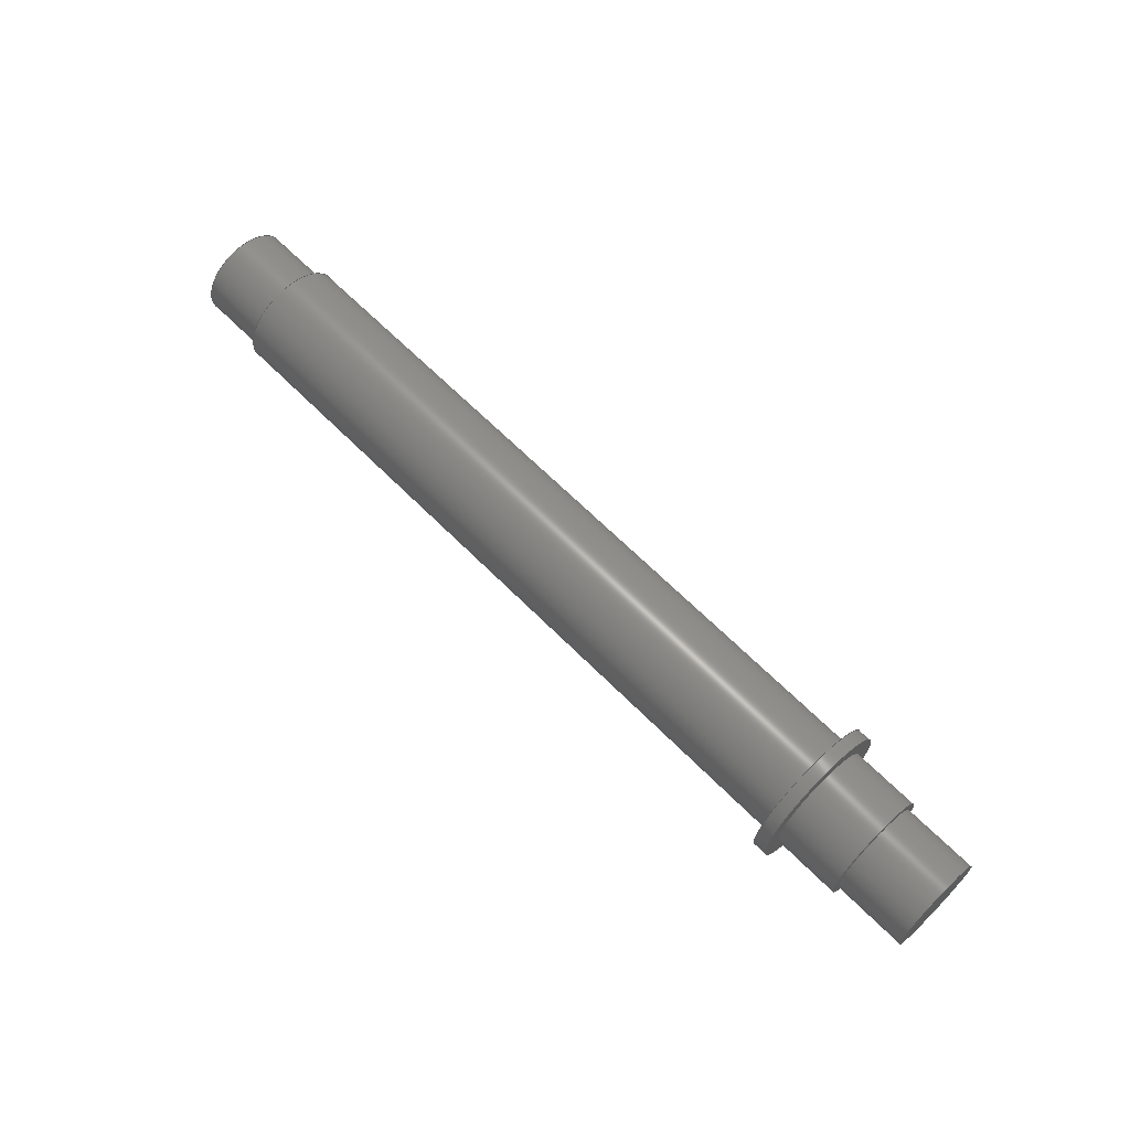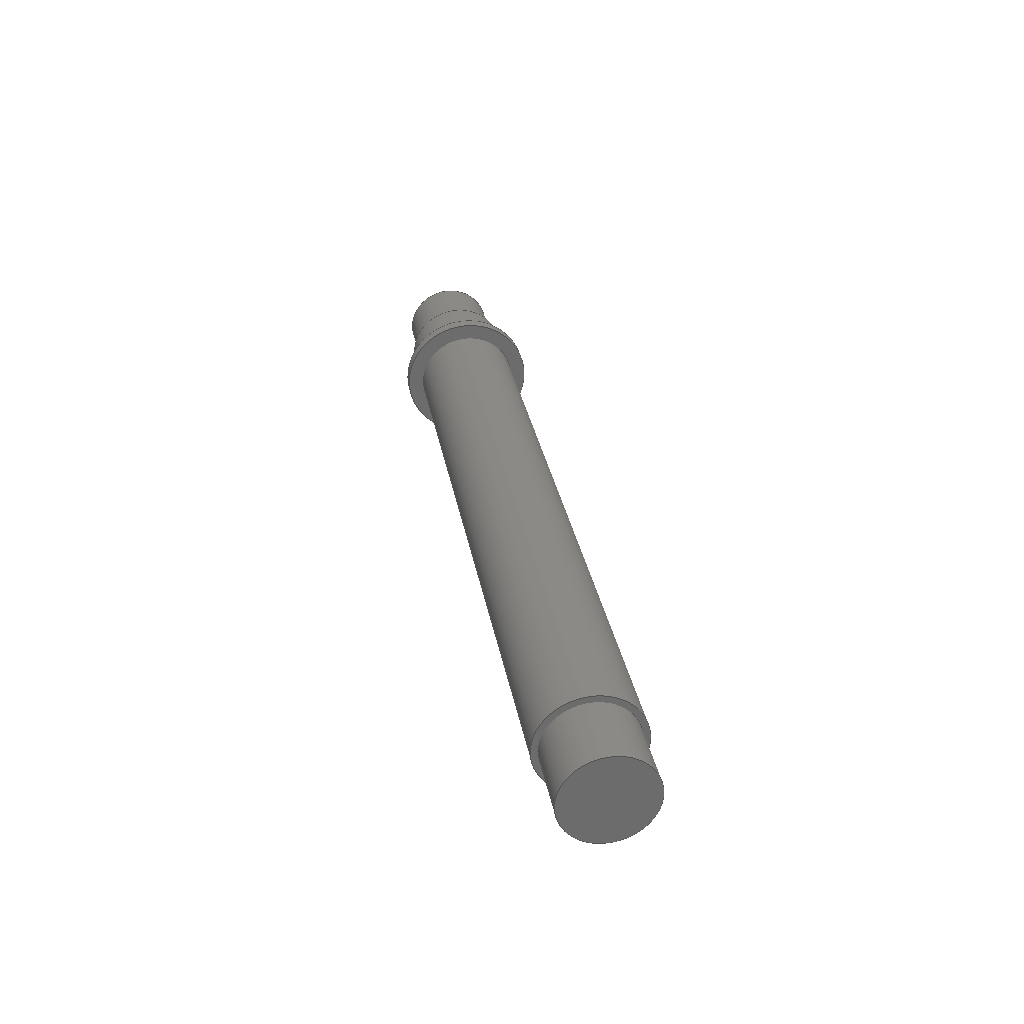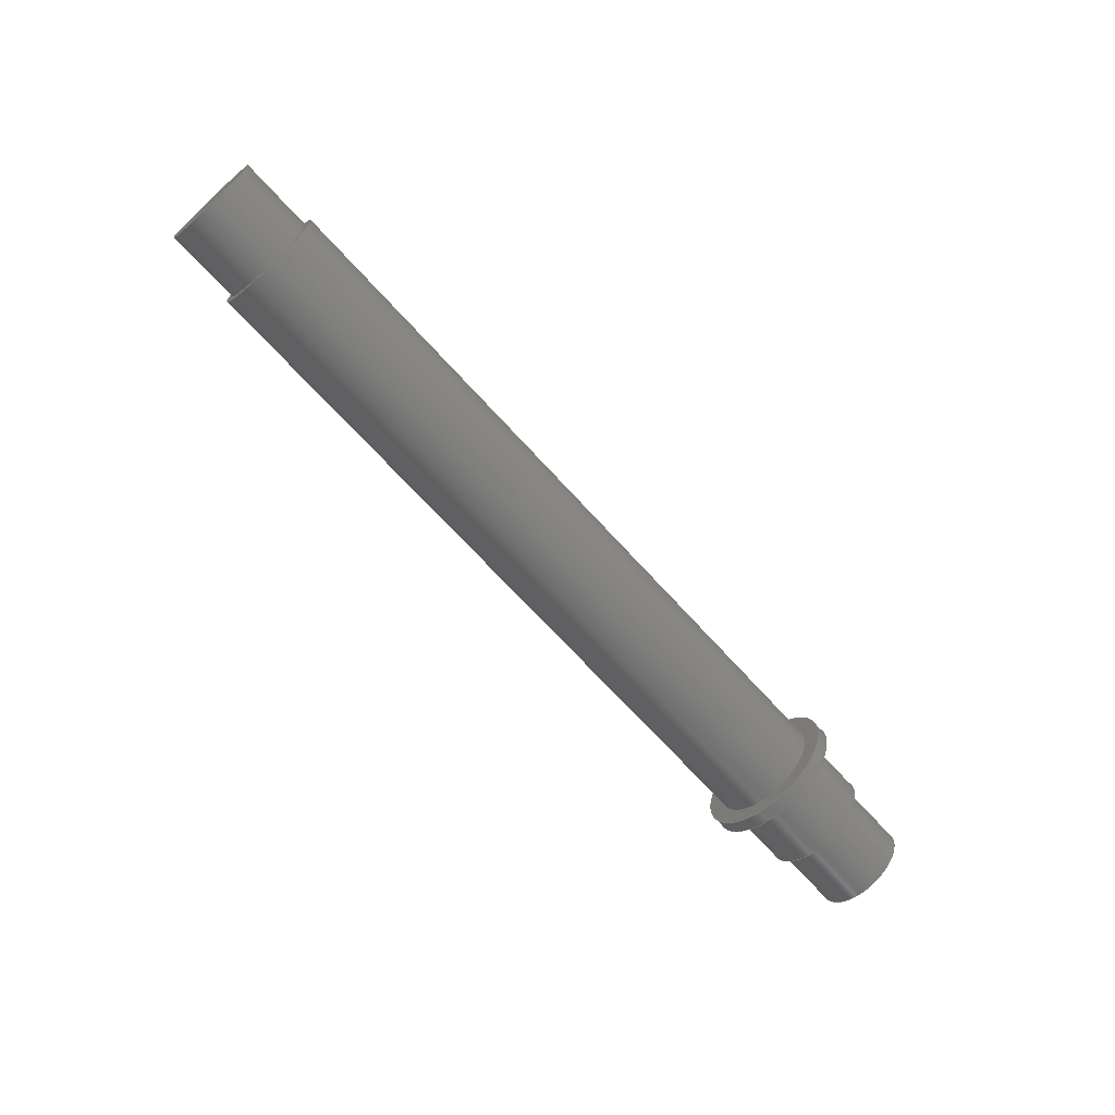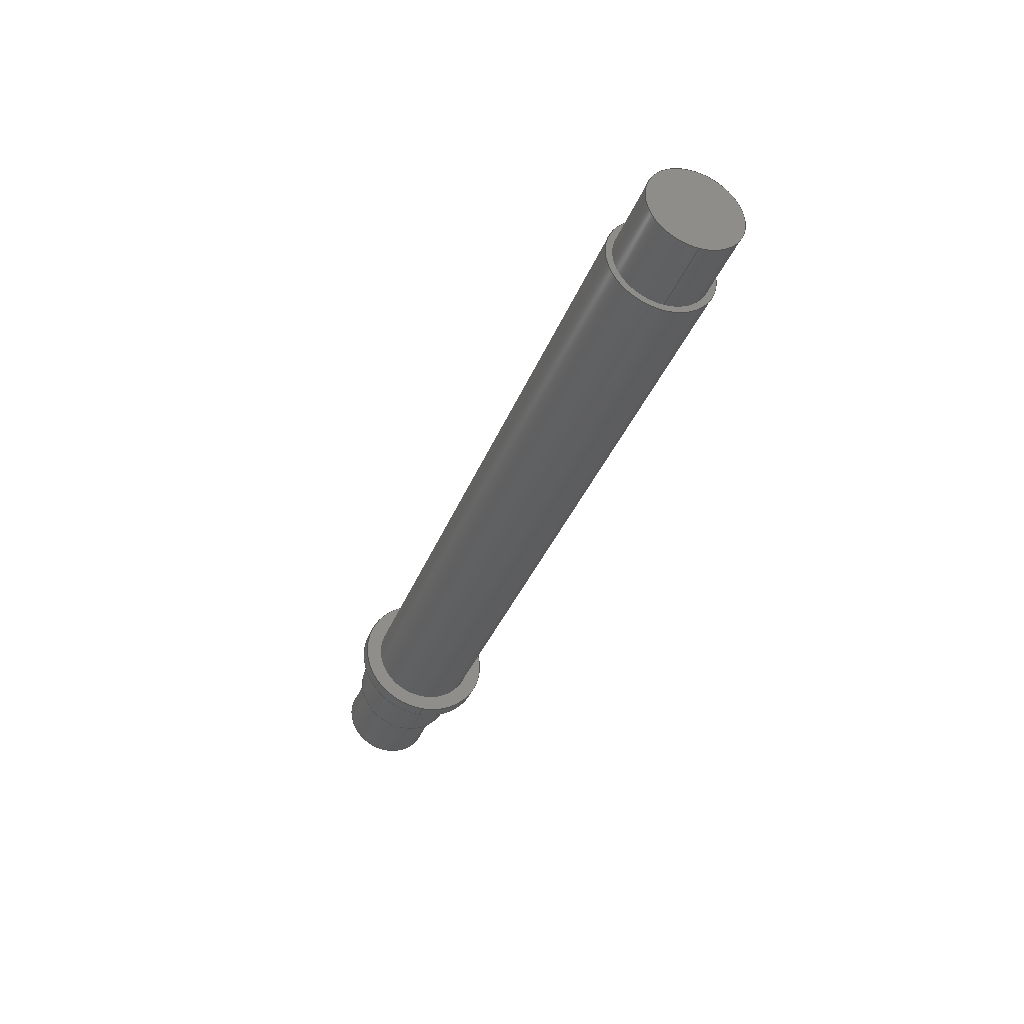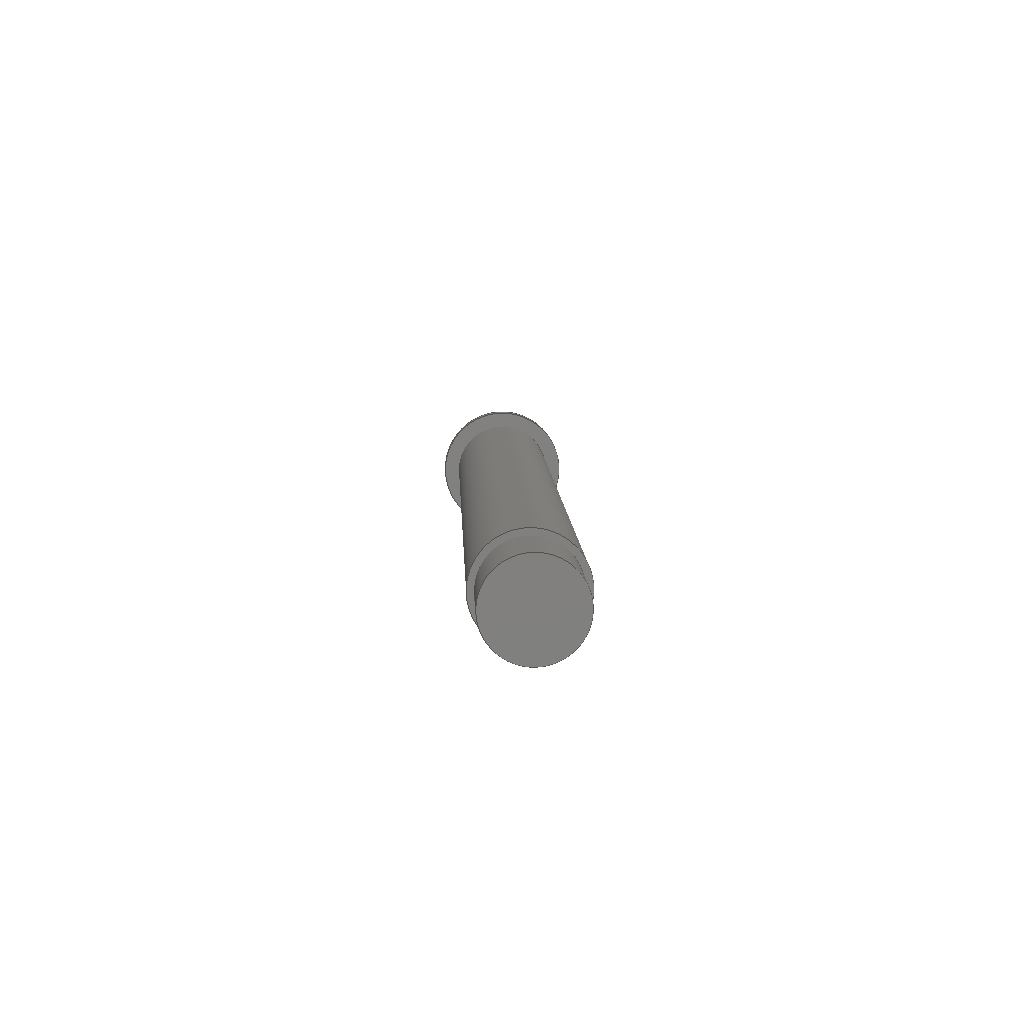
<metadata>
{"format":"step","ext":"step","renderer":"f3d","projection":"perspective","resolution":1024,"background":"white","views":[{"elev":64.9,"azim":45.4,"up":"+Y"},{"elev":31.5,"azim":-100.0,"up":"+Y"},{"elev":-67.8,"azim":-48.0,"up":"+Y"},{"elev":-36.0,"azim":-109.6,"up":"+Z"},{"elev":9.6,"azim":-92.2,"up":"+Y"}]}
</metadata>
<code>
ISO-10303-21;
DATA;
#1=MECHANICAL_DESIGN_GEOMETRIC_PRESENTATION_REPRESENTATION('',(#4),#257);
#2=SHAPE_REPRESENTATION_RELATIONSHIP('SRR','None',#264,#3);
#3=ADVANCED_BREP_SHAPE_REPRESENTATION('',(#5),#256);
#4=STYLED_ITEM('',(#273),#5);
#5=MANIFOLD_SOLID_BREP('Body1',#133);
#6=FACE_BOUND('',#30,.T.);
#7=FACE_BOUND('',#34,.T.);
#8=FACE_BOUND('',#37,.T.);
#9=FACE_BOUND('',#39,.T.);
#10=PLANE('',#150);
#11=PLANE('',#151);
#12=PLANE('',#156);
#13=PLANE('',#157);
#14=PLANE('',#162);
#15=PLANE('',#164);
#16=FACE_OUTER_BOUND('',#27,.T.);
#17=FACE_OUTER_BOUND('',#28,.T.);
#18=FACE_OUTER_BOUND('',#29,.T.);
#19=FACE_OUTER_BOUND('',#31,.T.);
#20=FACE_OUTER_BOUND('',#32,.T.);
#21=FACE_OUTER_BOUND('',#33,.T.);
#22=FACE_OUTER_BOUND('',#35,.T.);
#23=FACE_OUTER_BOUND('',#36,.T.);
#24=FACE_OUTER_BOUND('',#38,.T.);
#25=FACE_OUTER_BOUND('',#40,.T.);
#26=FACE_OUTER_BOUND('',#41,.T.);
#27=EDGE_LOOP('',(#87,#88,#89,#90));
#28=EDGE_LOOP('',(#91));
#29=EDGE_LOOP('',(#92));
#30=EDGE_LOOP('',(#93));
#31=EDGE_LOOP('',(#94,#95,#96,#97));
#32=EDGE_LOOP('',(#98));
#33=EDGE_LOOP('',(#99));
#34=EDGE_LOOP('',(#100));
#35=EDGE_LOOP('',(#101,#102,#103,#104));
#36=EDGE_LOOP('',(#105));
#37=EDGE_LOOP('',(#106));
#38=EDGE_LOOP('',(#107));
#39=EDGE_LOOP('',(#108));
#40=EDGE_LOOP('',(#109,#110,#111,#112));
#41=EDGE_LOOP('',(#113,#114,#115,#116));
#42=LINE('',#222,#47);
#43=LINE('',#232,#48);
#44=LINE('',#242,#49);
#45=LINE('',#251,#50);
#46=LINE('',#253,#51);
#47=VECTOR('',#174,3.5);
#48=VECTOR('',#187,3.5);
#49=VECTOR('',#200,5.25);
#50=VECTOR('',#213,4);
#51=VECTOR('',#216,4);
#52=CIRCLE('',#148,3.5);
#53=CIRCLE('',#149,3.5);
#54=CIRCLE('',#152,4);
#55=CIRCLE('',#154,3.5);
#56=CIRCLE('',#155,3.5);
#57=CIRCLE('',#158,4);
#58=CIRCLE('',#160,5.25);
#59=CIRCLE('',#161,5.25);
#60=CIRCLE('',#163,4);
#61=CIRCLE('',#165,4);
#62=VERTEX_POINT('',#219);
#63=VERTEX_POINT('',#221);
#64=VERTEX_POINT('',#226);
#65=VERTEX_POINT('',#229);
#66=VERTEX_POINT('',#231);
#67=VERTEX_POINT('',#236);
#68=VERTEX_POINT('',#239);
#69=VERTEX_POINT('',#241);
#70=VERTEX_POINT('',#245);
#71=VERTEX_POINT('',#248);
#72=EDGE_CURVE('',#62,#62,#52,.T.);
#73=EDGE_CURVE('',#62,#63,#42,.T.);
#74=EDGE_CURVE('',#63,#63,#53,.T.);
#75=EDGE_CURVE('',#64,#64,#54,.T.);
#76=EDGE_CURVE('',#65,#65,#55,.T.);
#77=EDGE_CURVE('',#65,#66,#43,.T.);
#78=EDGE_CURVE('',#66,#66,#56,.T.);
#79=EDGE_CURVE('',#67,#67,#57,.T.);
#80=EDGE_CURVE('',#68,#68,#58,.T.);
#81=EDGE_CURVE('',#68,#69,#44,.T.);
#82=EDGE_CURVE('',#69,#69,#59,.T.);
#83=EDGE_CURVE('',#70,#70,#60,.T.);
#84=EDGE_CURVE('',#71,#71,#61,.T.);
#85=EDGE_CURVE('',#67,#71,#45,.T.);
#86=EDGE_CURVE('',#70,#64,#46,.T.);
#87=ORIENTED_EDGE('',*,*,#72,.F.);
#88=ORIENTED_EDGE('',*,*,#73,.T.);
#89=ORIENTED_EDGE('',*,*,#74,.F.);
#90=ORIENTED_EDGE('',*,*,#73,.F.);
#91=ORIENTED_EDGE('',*,*,#72,.T.);
#92=ORIENTED_EDGE('',*,*,#75,.T.);
#93=ORIENTED_EDGE('',*,*,#74,.T.);
#94=ORIENTED_EDGE('',*,*,#76,.F.);
#95=ORIENTED_EDGE('',*,*,#77,.T.);
#96=ORIENTED_EDGE('',*,*,#78,.F.);
#97=ORIENTED_EDGE('',*,*,#77,.F.);
#98=ORIENTED_EDGE('',*,*,#76,.T.);
#99=ORIENTED_EDGE('',*,*,#79,.F.);
#100=ORIENTED_EDGE('',*,*,#78,.T.);
#101=ORIENTED_EDGE('',*,*,#80,.F.);
#102=ORIENTED_EDGE('',*,*,#81,.T.);
#103=ORIENTED_EDGE('',*,*,#82,.T.);
#104=ORIENTED_EDGE('',*,*,#81,.F.);
#105=ORIENTED_EDGE('',*,*,#80,.T.);
#106=ORIENTED_EDGE('',*,*,#83,.F.);
#107=ORIENTED_EDGE('',*,*,#82,.F.);
#108=ORIENTED_EDGE('',*,*,#84,.F.);
#109=ORIENTED_EDGE('',*,*,#79,.T.);
#110=ORIENTED_EDGE('',*,*,#85,.T.);
#111=ORIENTED_EDGE('',*,*,#84,.T.);
#112=ORIENTED_EDGE('',*,*,#85,.F.);
#113=ORIENTED_EDGE('',*,*,#83,.T.);
#114=ORIENTED_EDGE('',*,*,#86,.T.);
#115=ORIENTED_EDGE('',*,*,#75,.F.);
#116=ORIENTED_EDGE('',*,*,#86,.F.);
#117=CYLINDRICAL_SURFACE('',#147,3.5);
#118=CYLINDRICAL_SURFACE('',#153,3.5);
#119=CYLINDRICAL_SURFACE('',#159,5.25);
#120=CYLINDRICAL_SURFACE('',#166,4);
#121=CYLINDRICAL_SURFACE('',#167,4);
#122=ADVANCED_FACE('',(#16),#117,.T.);
#123=ADVANCED_FACE('',(#17),#10,.T.);
#124=ADVANCED_FACE('',(#18,#6),#11,.T.);
#125=ADVANCED_FACE('',(#19),#118,.T.);
#126=ADVANCED_FACE('',(#20),#12,.T.);
#127=ADVANCED_FACE('',(#21,#7),#13,.T.);
#128=ADVANCED_FACE('',(#22),#119,.T.);
#129=ADVANCED_FACE('',(#23,#8),#14,.T.);
#130=ADVANCED_FACE('',(#24,#9),#15,.F.);
#131=ADVANCED_FACE('',(#25),#120,.T.);
#132=ADVANCED_FACE('',(#26),#121,.T.);
#133=CLOSED_SHELL('',(#122,#123,#124,#125,#126,#127,#128,#129,#130,#131,
#132));
#134=DERIVED_UNIT_ELEMENT(#136,1);
#135=DERIVED_UNIT_ELEMENT(#259,3);
#136=(
MASS_UNIT()
NAMED_UNIT(*)
SI_UNIT(.KILO.,.GRAM.)
);
#137=DERIVED_UNIT((#134,#135));
#138=MEASURE_REPRESENTATION_ITEM('density measure',
POSITIVE_RATIO_MEASURE(7850),#137);
#139=PROPERTY_DEFINITION_REPRESENTATION(#144,#141);
#140=PROPERTY_DEFINITION_REPRESENTATION(#145,#142);
#141=REPRESENTATION('material name',(#143),#256);
#142=REPRESENTATION('density',(#138),#256);
#143=DESCRIPTIVE_REPRESENTATION_ITEM('Steel','Steel');
#144=PROPERTY_DEFINITION('material property','material name',#266);
#145=PROPERTY_DEFINITION('material property','density of part',#266);
#146=AXIS2_PLACEMENT_3D('placement',#217,#168,#169);
#147=AXIS2_PLACEMENT_3D('',#218,#170,#171);
#148=AXIS2_PLACEMENT_3D('',#220,#172,#173);
#149=AXIS2_PLACEMENT_3D('',#223,#175,#176);
#150=AXIS2_PLACEMENT_3D('',#224,#177,#178);
#151=AXIS2_PLACEMENT_3D('',#225,#179,#180);
#152=AXIS2_PLACEMENT_3D('',#227,#181,#182);
#153=AXIS2_PLACEMENT_3D('',#228,#183,#184);
#154=AXIS2_PLACEMENT_3D('',#230,#185,#186);
#155=AXIS2_PLACEMENT_3D('',#233,#188,#189);
#156=AXIS2_PLACEMENT_3D('',#234,#190,#191);
#157=AXIS2_PLACEMENT_3D('',#235,#192,#193);
#158=AXIS2_PLACEMENT_3D('',#237,#194,#195);
#159=AXIS2_PLACEMENT_3D('',#238,#196,#197);
#160=AXIS2_PLACEMENT_3D('',#240,#198,#199);
#161=AXIS2_PLACEMENT_3D('',#243,#201,#202);
#162=AXIS2_PLACEMENT_3D('',#244,#203,#204);
#163=AXIS2_PLACEMENT_3D('',#246,#205,#206);
#164=AXIS2_PLACEMENT_3D('',#247,#207,#208);
#165=AXIS2_PLACEMENT_3D('',#249,#209,#210);
#166=AXIS2_PLACEMENT_3D('',#250,#211,#212);
#167=AXIS2_PLACEMENT_3D('',#252,#214,#215);
#168=DIRECTION('axis',(0,0,1));
#169=DIRECTION('refdir',(1,0,0));
#170=DIRECTION('center_axis',(-1,0,0));
#171=DIRECTION('ref_axis',(0,0,1));
#172=DIRECTION('center_axis',(-1,0,0));
#173=DIRECTION('ref_axis',(0,0,1));
#174=DIRECTION('',(1,0,0));
#175=DIRECTION('center_axis',(1,0,0));
#176=DIRECTION('ref_axis',(0,0,1));
#177=DIRECTION('center_axis',(-1,0,0));
#178=DIRECTION('ref_axis',(0,0,1));
#179=DIRECTION('center_axis',(-1,0,0));
#180=DIRECTION('ref_axis',(0,0,1));
#181=DIRECTION('center_axis',(-1,0,0));
#182=DIRECTION('ref_axis',(0,0,1));
#183=DIRECTION('center_axis',(1,0,0));
#184=DIRECTION('ref_axis',(0,0,-1));
#185=DIRECTION('center_axis',(1,0,0));
#186=DIRECTION('ref_axis',(0,0,-1));
#187=DIRECTION('',(-1,0,0));
#188=DIRECTION('center_axis',(-1,0,0));
#189=DIRECTION('ref_axis',(0,0,-1));
#190=DIRECTION('center_axis',(1,0,0));
#191=DIRECTION('ref_axis',(0,0,-1));
#192=DIRECTION('center_axis',(1,0,0));
#193=DIRECTION('ref_axis',(0,0,-1));
#194=DIRECTION('center_axis',(-1,0,0));
#195=DIRECTION('ref_axis',(0,0,-1));
#196=DIRECTION('center_axis',(-1,0,0));
#197=DIRECTION('ref_axis',(0,0,1));
#198=DIRECTION('center_axis',(-1,0,0));
#199=DIRECTION('ref_axis',(0,0,1));
#200=DIRECTION('',(1,0,0));
#201=DIRECTION('center_axis',(-1,0,0));
#202=DIRECTION('ref_axis',(0,0,1));
#203=DIRECTION('center_axis',(-1,0,0));
#204=DIRECTION('ref_axis',(0,0,1));
#205=DIRECTION('center_axis',(-1,0,0));
#206=DIRECTION('ref_axis',(0,0,-1));
#207=DIRECTION('center_axis',(-1,0,0));
#208=DIRECTION('ref_axis',(0,0,1));
#209=DIRECTION('center_axis',(1,0,0));
#210=DIRECTION('ref_axis',(0,0,-1));
#211=DIRECTION('center_axis',(1,0,0));
#212=DIRECTION('ref_axis',(0,0,-1));
#213=DIRECTION('',(-1,0,0));
#214=DIRECTION('center_axis',(1,0,0));
#215=DIRECTION('ref_axis',(0,0,-1));
#216=DIRECTION('',(-1,0,0));
#217=CARTESIAN_POINT('',(0,0,0));
#218=CARTESIAN_POINT('Origin',(-54,0.5,3));
#219=CARTESIAN_POINT('',(-59.5,0.5,-0.5));
#220=CARTESIAN_POINT('Origin',(-59.5,0.5,3));
#221=CARTESIAN_POINT('',(-54,0.5,-0.5));
#222=CARTESIAN_POINT('',(-54,0.5,-0.5));
#223=CARTESIAN_POINT('Origin',(-54,0.5,3));
#224=CARTESIAN_POINT('Origin',(-59.5,0.5,3));
#225=CARTESIAN_POINT('Origin',(-54,0.5,3));
#226=CARTESIAN_POINT('',(-54,0.5,7));
#227=CARTESIAN_POINT('Origin',(-54,0.5,3));
#228=CARTESIAN_POINT('Origin',(5,0.5,3));
#229=CARTESIAN_POINT('',(10.5,0.5,6.5));
#230=CARTESIAN_POINT('Origin',(10.5,0.5,3));
#231=CARTESIAN_POINT('',(5,0.5,6.5));
#232=CARTESIAN_POINT('',(5,0.5,6.5));
#233=CARTESIAN_POINT('Origin',(5,0.5,3));
#234=CARTESIAN_POINT('Origin',(10.5,0.5,3));
#235=CARTESIAN_POINT('Origin',(5,0.5,3));
#236=CARTESIAN_POINT('',(5,0.5,7));
#237=CARTESIAN_POINT('Origin',(5,0.5,3));
#238=CARTESIAN_POINT('Origin',(0,0.5,3));
#239=CARTESIAN_POINT('',(-1,0.5,-2.25));
#240=CARTESIAN_POINT('Origin',(-1,0.5,3));
#241=CARTESIAN_POINT('',(0,0.5,-2.25));
#242=CARTESIAN_POINT('',(0,0.5,-2.25));
#243=CARTESIAN_POINT('Origin',(0,0.5,3));
#244=CARTESIAN_POINT('Origin',(-1,0.5,3));
#245=CARTESIAN_POINT('',(-1,0.5,7));
#246=CARTESIAN_POINT('Origin',(-1,0.5,3));
#247=CARTESIAN_POINT('Origin',(0,0.5,3));
#248=CARTESIAN_POINT('',(0,0.5,7));
#249=CARTESIAN_POINT('Origin',(0,0.5,3));
#250=CARTESIAN_POINT('Origin',(0,0.5,3));
#251=CARTESIAN_POINT('',(0,0.5,7));
#252=CARTESIAN_POINT('Origin',(0,0.5,3));
#253=CARTESIAN_POINT('',(0,0.5,7));
#254=UNCERTAINTY_MEASURE_WITH_UNIT(LENGTH_MEASURE(0.001),#258,
'DISTANCE_ACCURACY_VALUE',
'Maximum model space distance between geometric entities at asserted c
onnectivities');
#255=UNCERTAINTY_MEASURE_WITH_UNIT(LENGTH_MEASURE(0.001),#258,
'DISTANCE_ACCURACY_VALUE',
'Maximum model space distance between geometric entities at asserted c
onnectivities');
#256=(
GEOMETRIC_REPRESENTATION_CONTEXT(3)
GLOBAL_UNCERTAINTY_ASSIGNED_CONTEXT((#254))
GLOBAL_UNIT_ASSIGNED_CONTEXT((#258,#260,#261))
REPRESENTATION_CONTEXT('','3D')
);
#257=(
GEOMETRIC_REPRESENTATION_CONTEXT(3)
GLOBAL_UNCERTAINTY_ASSIGNED_CONTEXT((#255))
GLOBAL_UNIT_ASSIGNED_CONTEXT((#258,#260,#261))
REPRESENTATION_CONTEXT('','3D')
);
#258=(
LENGTH_UNIT()
NAMED_UNIT(*)
SI_UNIT(.CENTI.,.METRE.)
);
#259=(
LENGTH_UNIT()
NAMED_UNIT(*)
SI_UNIT($,.METRE.)
);
#260=(
NAMED_UNIT(*)
PLANE_ANGLE_UNIT()
SI_UNIT($,.RADIAN.)
);
#261=(
NAMED_UNIT(*)
SI_UNIT($,.STERADIAN.)
SOLID_ANGLE_UNIT()
);
#262=SHAPE_DEFINITION_REPRESENTATION(#263,#264);
#263=PRODUCT_DEFINITION_SHAPE('',$,#266);
#264=SHAPE_REPRESENTATION('',(#146),#256);
#265=PRODUCT_DEFINITION_CONTEXT('part definition',#270,'design');
#266=PRODUCT_DEFINITION('shaft','shaft v10',#267,#265);
#267=PRODUCT_DEFINITION_FORMATION('',$,#272);
#268=PRODUCT_RELATED_PRODUCT_CATEGORY('shaft v10','shaft v10',(#272));
#269=APPLICATION_PROTOCOL_DEFINITION('international standard',
'automotive_design',2009,#270);
#270=APPLICATION_CONTEXT(
'Core Data for Automotive Mechanical Design Process');
#271=PRODUCT_CONTEXT('part definition',#270,'mechanical');
#272=PRODUCT('shaft','shaft v10',$,(#271));
#273=PRESENTATION_STYLE_ASSIGNMENT((#274));
#274=SURFACE_STYLE_USAGE(.BOTH.,#275);
#275=SURFACE_SIDE_STYLE('',(#276));
#276=SURFACE_STYLE_FILL_AREA(#277);
#277=FILL_AREA_STYLE('Steel - Satin',(#278));
#278=FILL_AREA_STYLE_COLOUR('Steel - Satin',#279);
#279=COLOUR_RGB('Steel - Satin',0.6275,0.6275,0.6275);
ENDSEC;
END-ISO-10303-21;

</code>
